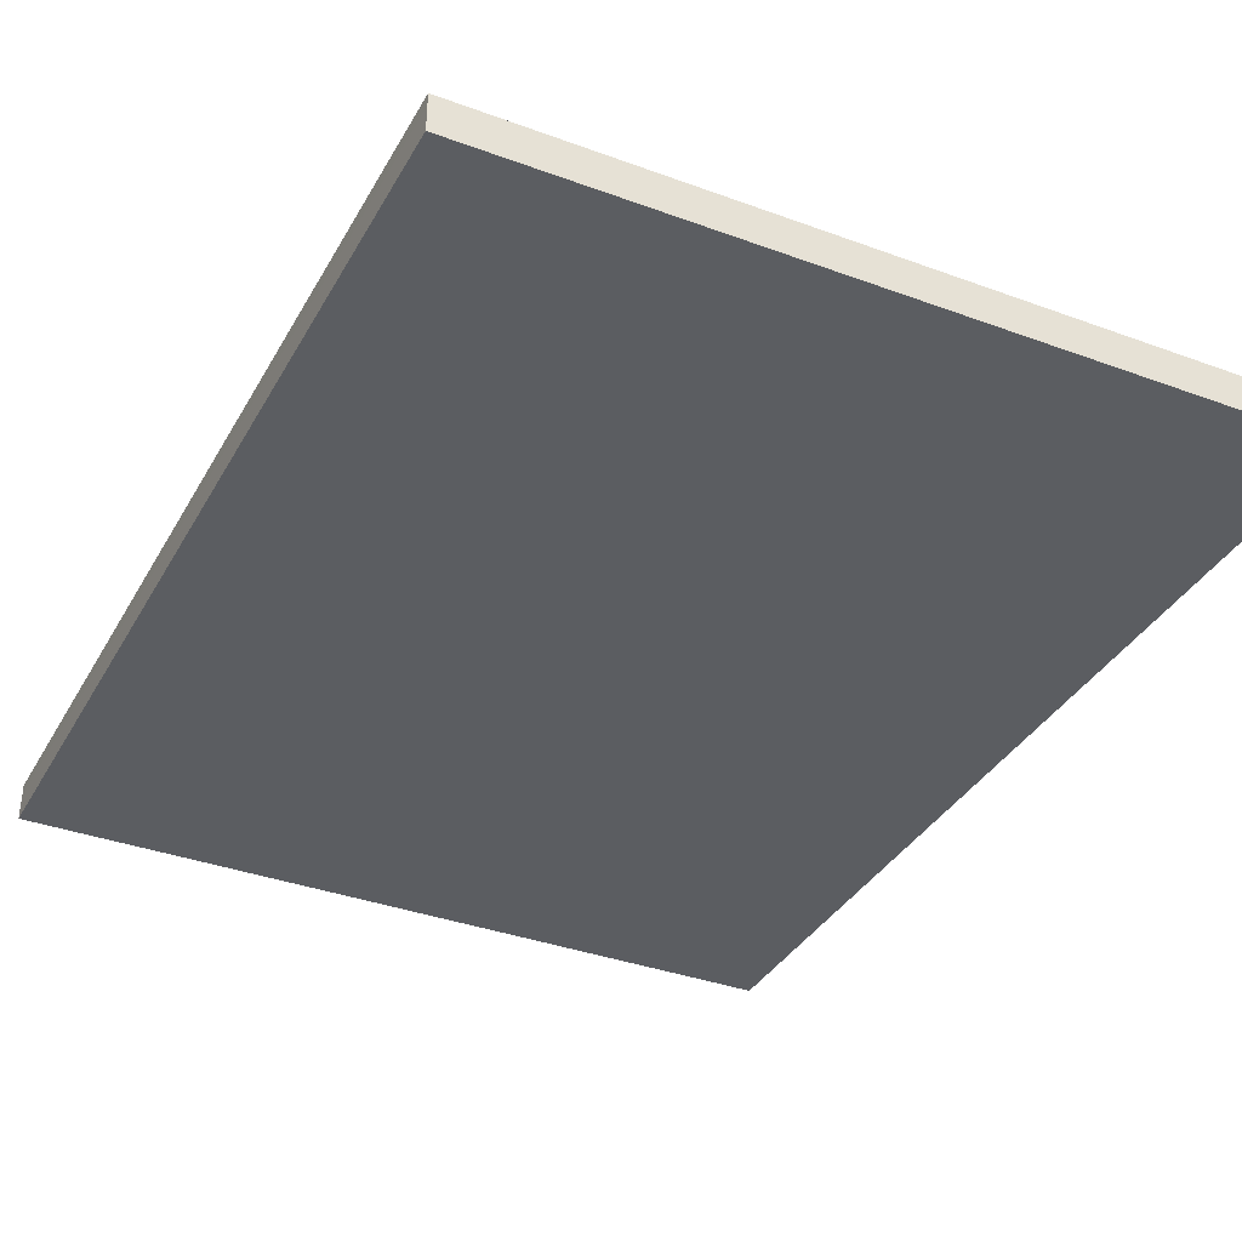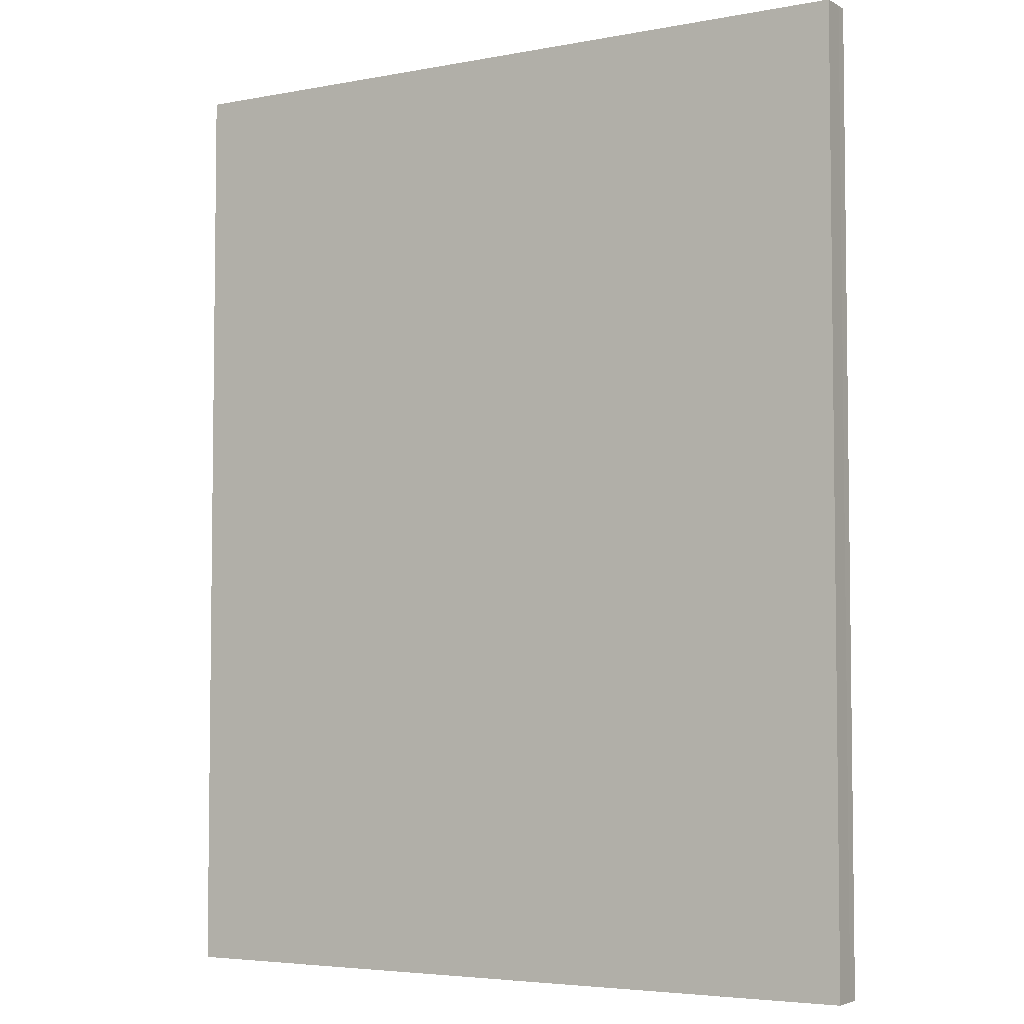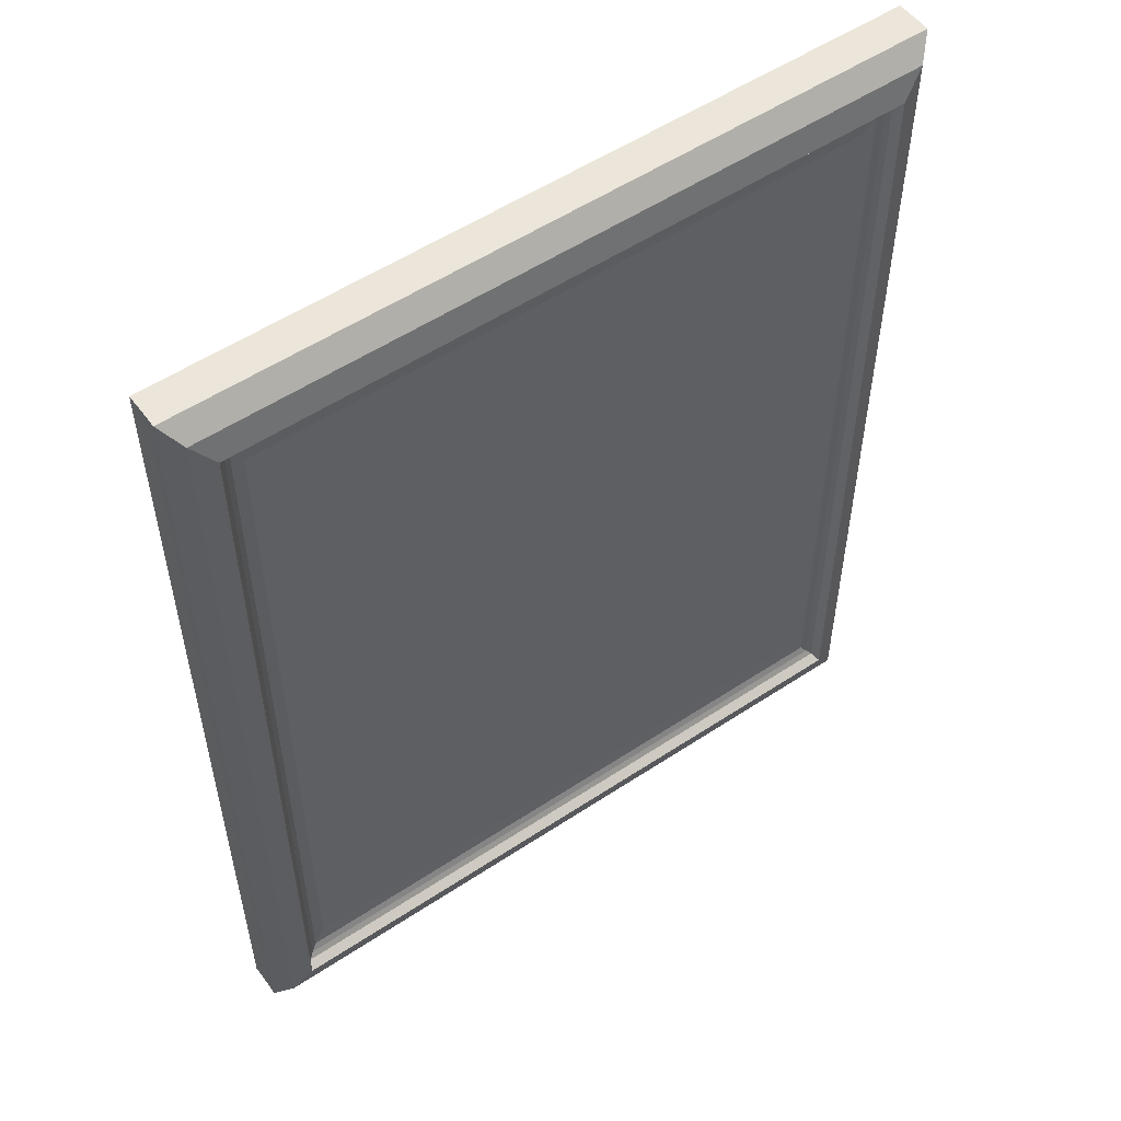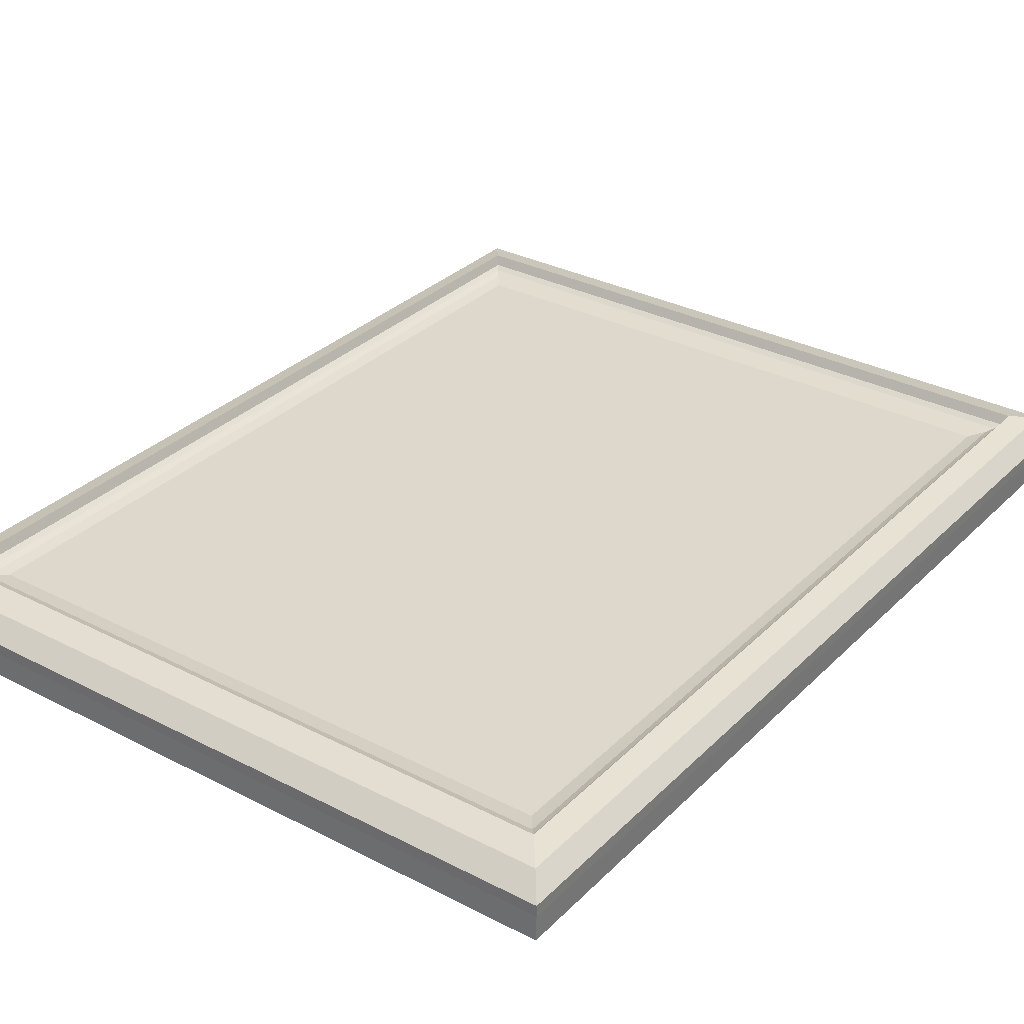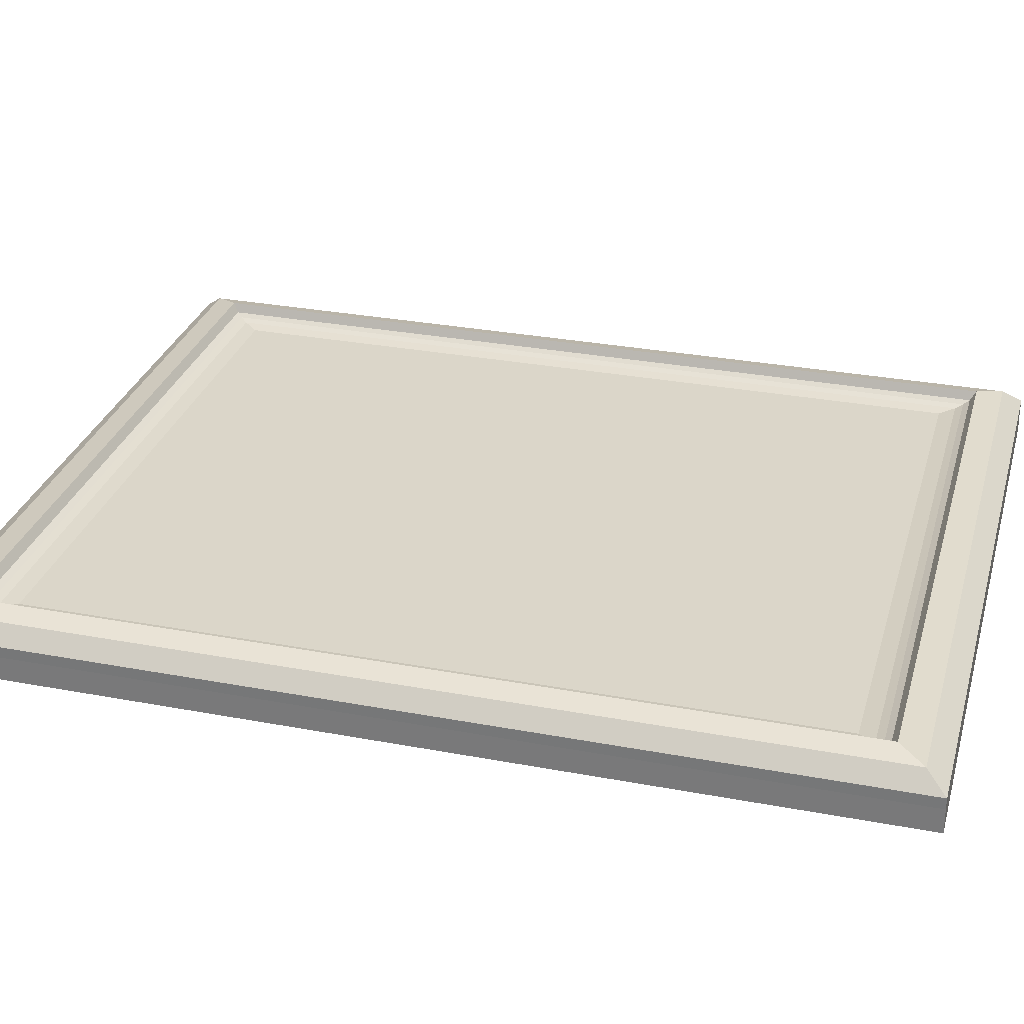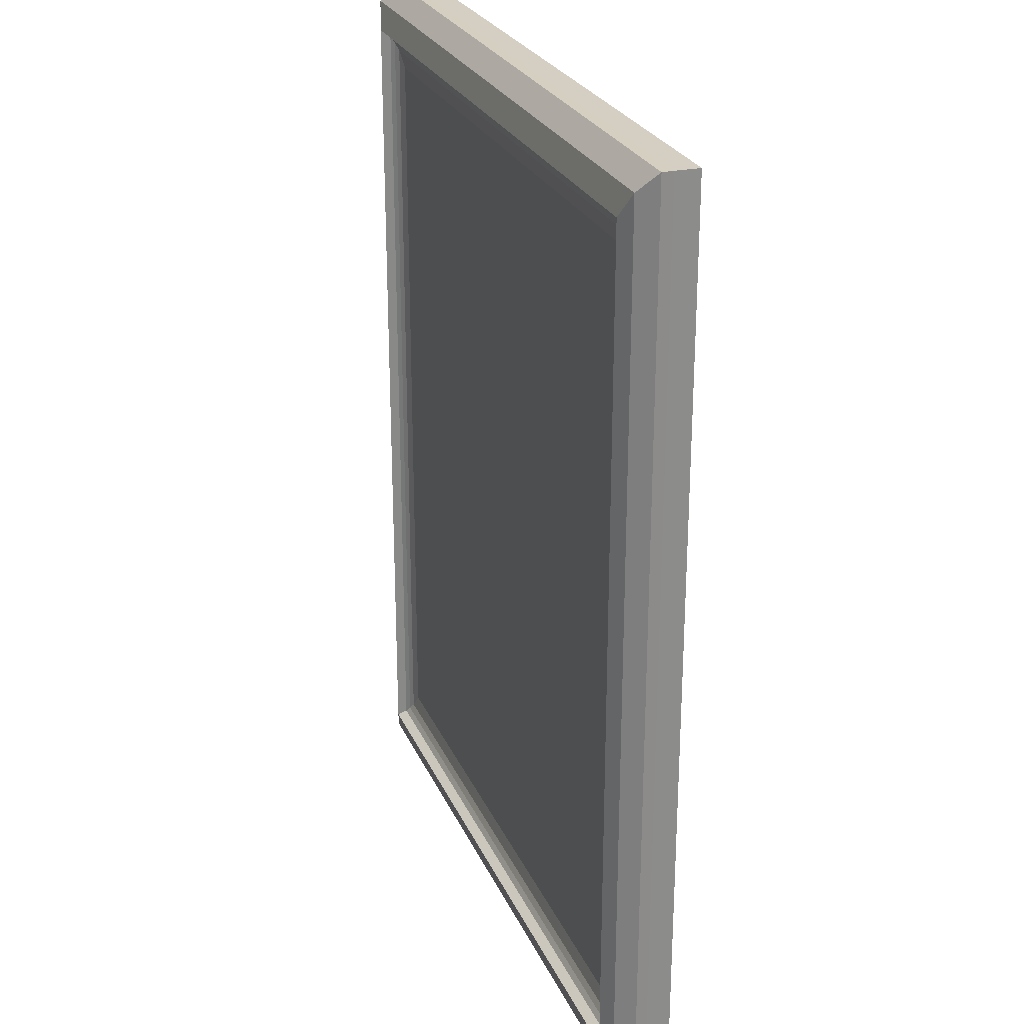
<metadata>
{"format":"obj","ext":"obj","renderer":"f3d","projection":"perspective","resolution":1024,"background":"white","views":[{"elev":-35.7,"azim":-25.9,"up":"+Z"},{"elev":-4.6,"azim":-148.7,"up":"+Y"},{"elev":54.3,"azim":-35.1,"up":"+Y"},{"elev":31.4,"azim":36.3,"up":"+Z"},{"elev":29.9,"azim":-74.6,"up":"+Z"},{"elev":25.9,"azim":70.2,"up":"+Y"}]}
</metadata>
<code>
o Cube_278
v 0.1355 -0.1725 -0.00179
v 0.1355 0.1727 -0.00179
v -0.1353 0.1727 -0.00179
v -0.1353 -0.1725 -0.00179
v -0.1355 -0.1727 -0.01064
v 0.1355 0.1727 0.002311
v 0.122 0.1556 0.01064
v 0.1297 0.1653 0.00826
v -0.1353 0.1727 0.002311
v 0.1353 -0.1727 -0.01064
v -0.1295 0.1653 0.00826
v -0.1219 0.1556 0.01064
v 0.1355 -0.1725 0.002311
v -0.1355 0.1725 -0.01064
v 0.1297 -0.1651 0.00826
v 0.122 -0.1554 0.01064
v 0.1353 0.1725 -0.01064
v -0.1353 -0.1725 0.002311
v -0.1219 -0.1554 0.01064
v -0.1295 -0.1651 0.00826
v 0.1119 0.1426 0.004214
v 0.1204 0.1534 0.007298
v 0.1164 0.1483 0.005024
v 0.1185 0.1511 0.006085
v -0.1117 0.1426 0.004214
v -0.1202 0.1534 0.007298
v -0.1162 0.1483 0.005024
v -0.1184 0.1511 0.006085
v 0.1119 -0.1425 0.004214
v 0.1204 -0.1533 0.007298
v 0.1164 -0.1482 0.005024
v 0.1185 -0.151 0.006085
v -0.1117 -0.1425 0.004214
v -0.1202 -0.1533 0.007298
v -0.1162 -0.1482 0.005024
v -0.1184 -0.151 0.006085
f 4 10 1
f 2 13 1
f 4 9 3
f 1 18 4
f 19 26 12
f 17 5 14
f 16 20 15
f 20 13 15
f 6 11 8
f 11 7 8
f 33 21 25
f 18 11 9
f 20 12 11
f 34 16 30
f 7 26 22
f 16 8 7
f 8 13 6
f 3 6 2
f 33 31 29
f 35 32 31
f 32 34 30
f 21 27 25
f 23 28 27
f 24 26 28
f 25 35 33
f 27 36 35
f 28 34 36
f 29 23 21
f 31 24 23
f 32 22 24
f 30 7 22
f 4 14 5
f 3 17 14
f 1 17 2
f 4 5 10
f 2 6 13
f 4 18 9
f 1 13 18
f 19 34 26
f 17 10 5
f 16 19 20
f 20 18 13
f 6 9 11
f 11 12 7
f 33 29 21
f 18 20 11
f 20 19 12
f 34 19 16
f 7 12 26
f 16 15 8
f 8 15 13
f 3 9 6
f 33 35 31
f 35 36 32
f 32 36 34
f 21 23 27
f 23 24 28
f 24 22 26
f 25 27 35
f 27 28 36
f 28 26 34
f 29 31 23
f 31 32 24
f 32 30 22
f 30 16 7
f 4 3 14
f 3 2 17
f 1 10 17

</code>
